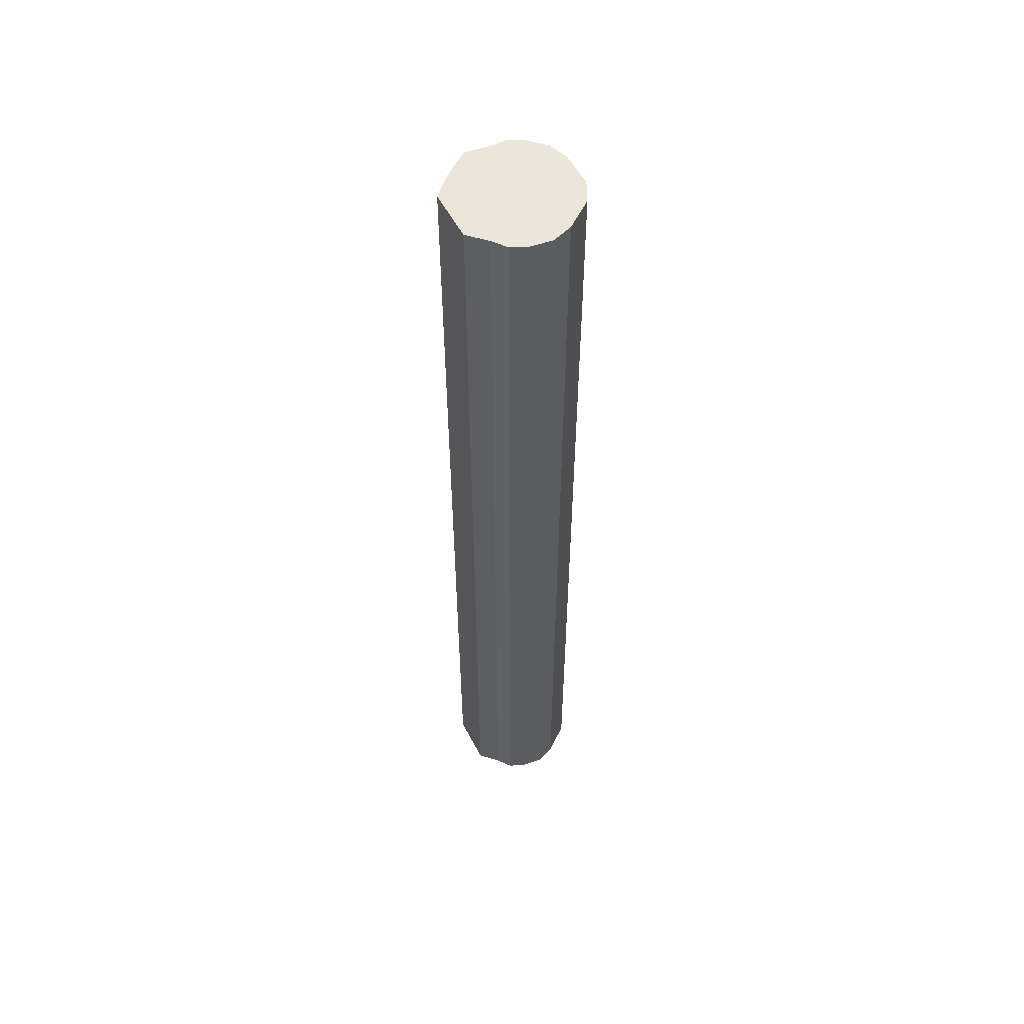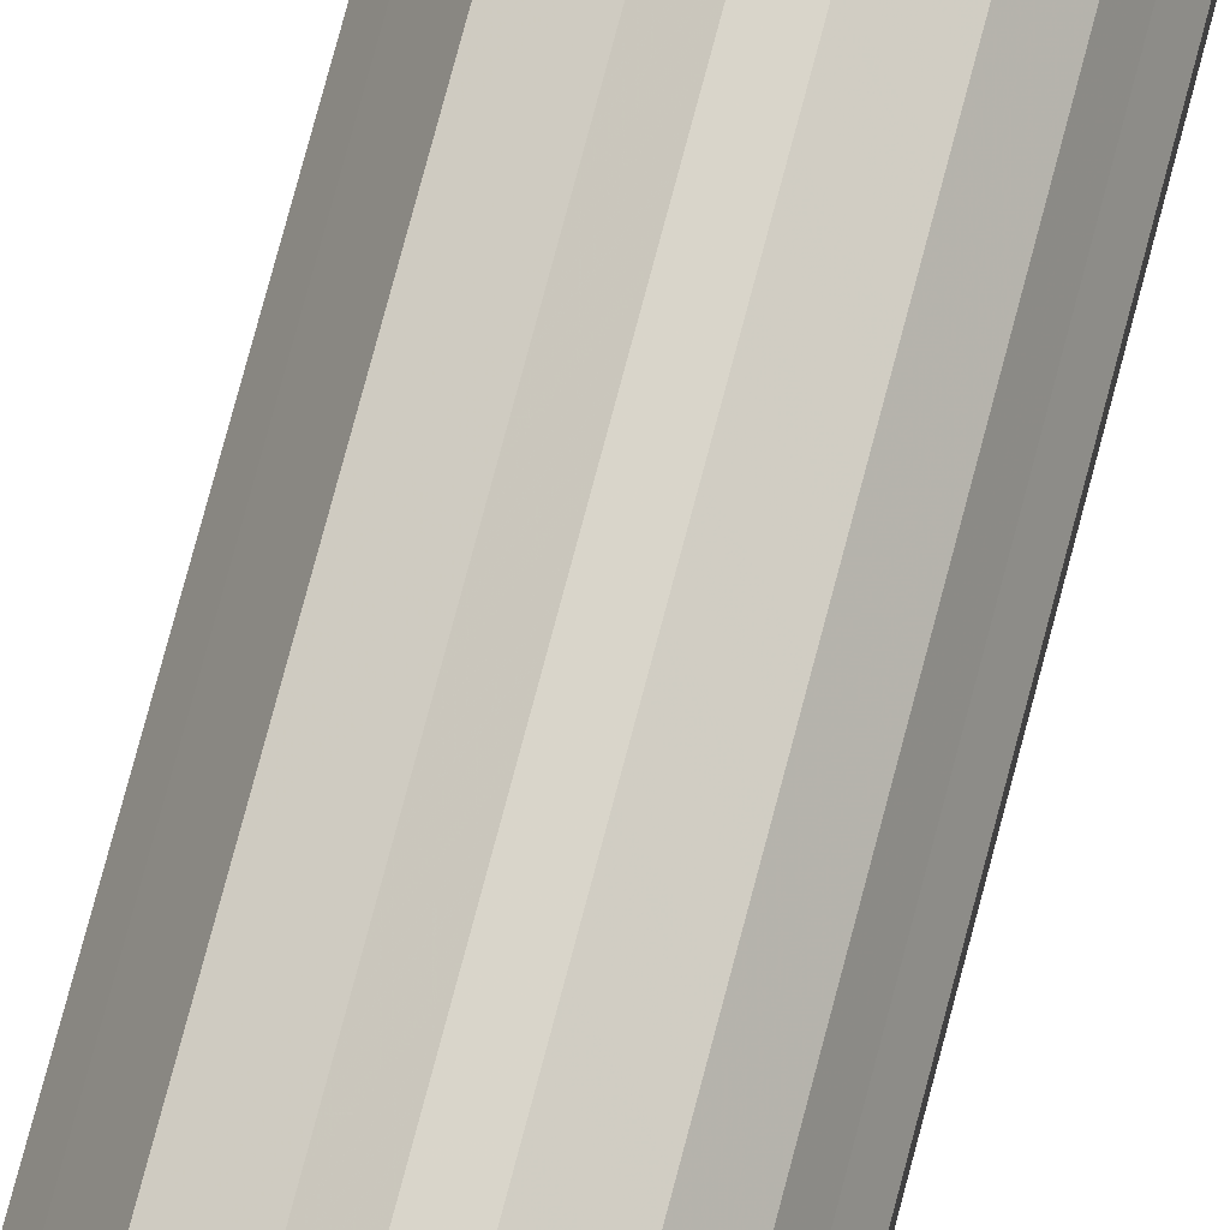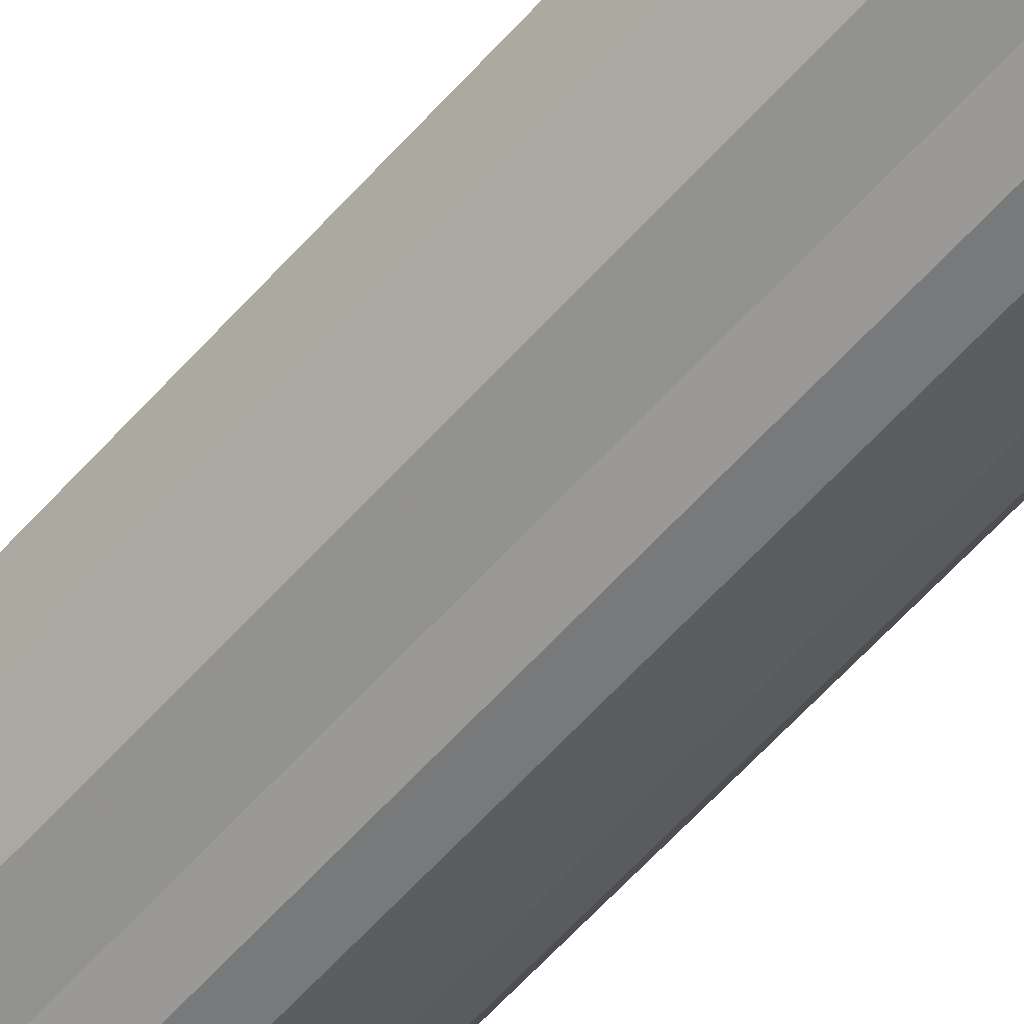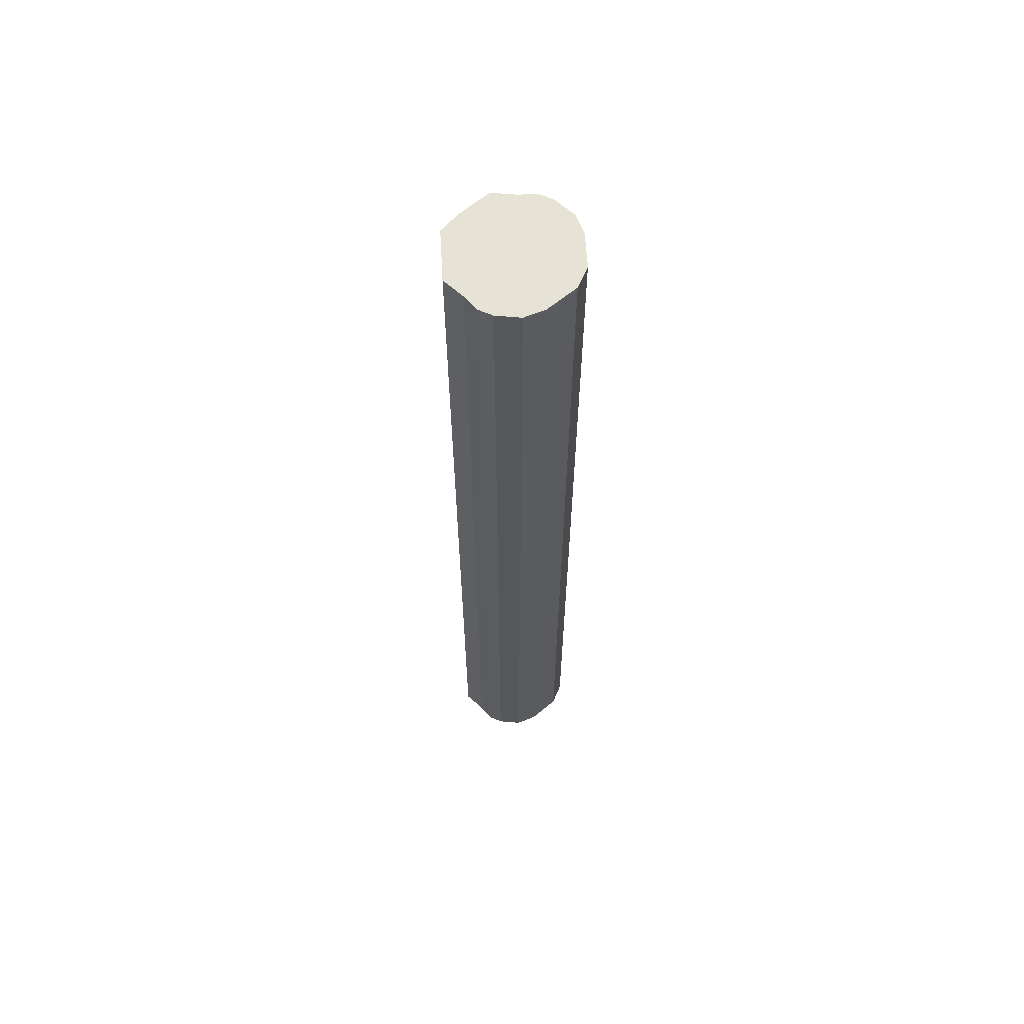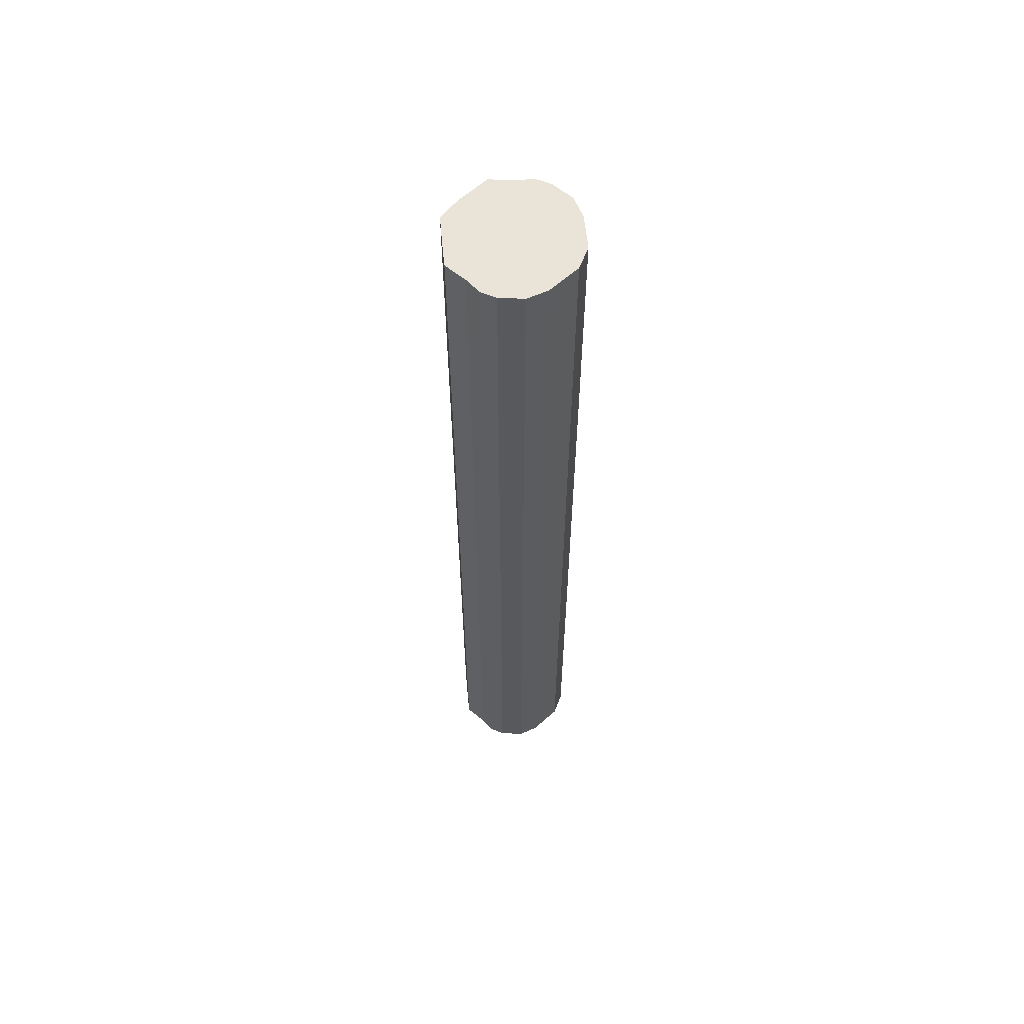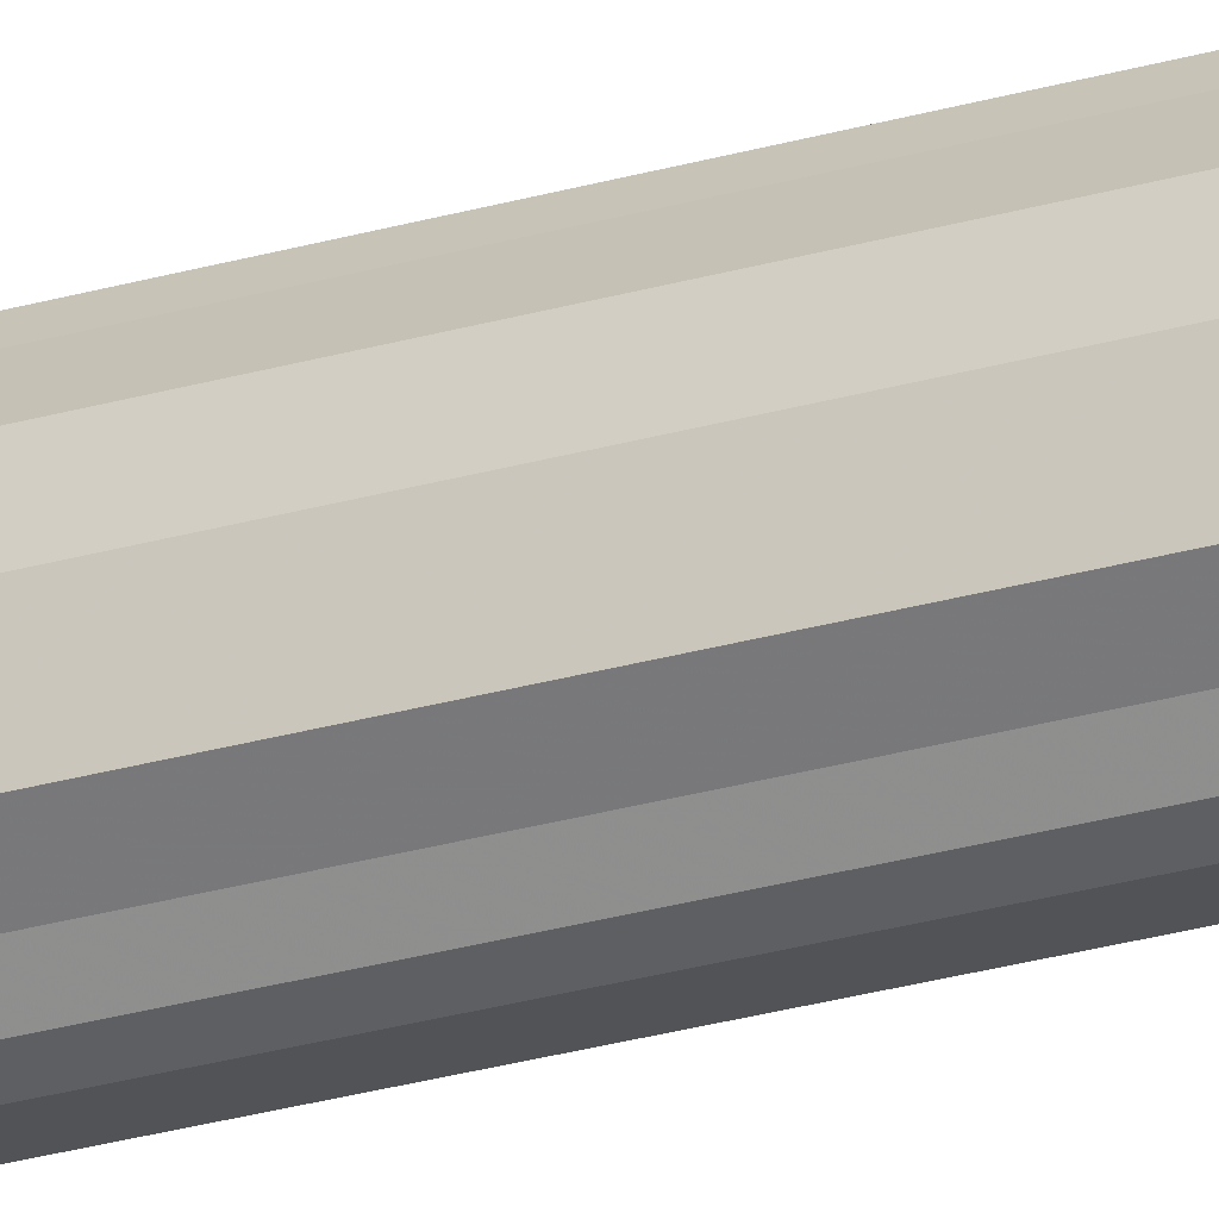
<metadata>
{"format":"obj","ext":"obj","renderer":"f3d","projection":"perspective","resolution":1024,"background":"white","views":[{"elev":55.2,"azim":179.1,"up":"+Z"},{"elev":74.4,"azim":-165.3,"up":"+Y"},{"elev":-57.4,"azim":139.6,"up":"+Y"},{"elev":63.0,"azim":-156.7,"up":"+Z"},{"elev":61.0,"azim":-158.9,"up":"+Z"},{"elev":-40.7,"azim":107.5,"up":"+Y"}]}
</metadata>
<code>
o 24247
v 2230 1871 10.43
v 2230 1871 10.43
v 2230 1871 11.71
v 2230 1871 10.43
v 2230 1871 11.71
v 2230 1871 10.43
v 2230 1871 11.71
v 2230 1871 10.43
v 2230 1871 11.71
v 2230 1871 10.43
v 2230 1871 11.71
v 2230 1871 10.43
v 2230 1871 11.71
v 2230 1871 10.43
v 2230 1871 11.71
v 2230 1871 10.43
v 2230 1871 11.71
v 2230 1871 10.43
v 2230 1871 11.71
v 2230 1871 10.43
v 2230 1871 11.71
v 2230 1871 10.43
v 2230 1871 11.71
v 2230 1871 10.43
v 2230 1871 11.71
v 2230 1871 10.43
v 2230 1871 11.71
v 2230 1871 10.43
v 2230 1871 11.71
v 2230 1871 10.43
v 2230 1871 11.71
v 2230 1871 10.43
v 2230 1871 11.71
v 2230 1871 10.43
v 2230 1871 11.71
v 2230 1871 10.43
v 2230 1871 11.71
v 2230 1871 10.43
v 2230 1871 11.71
v 2230 1871 10.43
v 2230 1871 11.71
v 2230 1871 11.71
v 2230 1871 11.71
v 2230 1871 10.43
v 2230 1871 11.71
v 2230 1871 10.43
v 2230 1871 11.71
v 2230 1871 11.71
v 2230 1871 10.43
v 2230 1871 11.71
v 2230 1871 10.43
v 2230 1871 10.43
v 2230 1871 11.71
v 2230 1871 11.71
v 2230 1871 10.43
v 2230 1871 11.71
v 2230 1871 10.43
v 2230 1871 10.43
v 2230 1871 11.71
v 2230 1871 11.71
v 2230 1871 10.43
v 2230 1871 11.71
v 2230 1871 10.43
v 2230 1871 10.43
v 2230 1871 11.71
v 2230 1871 11.71
v 2230 1871 10.43
v 2230 1871 11.71
v 2230 1871 10.43
v 2230 1871 10.43
v 2230 1871 11.71
v 2230 1871 11.71
v 2230 1871 10.43
v 2230 1871 11.71
v 2230 1871 10.43
v 2230 1871 10.43
v 2230 1871 11.71
v 2230 1871 11.71
v 2230 1871 10.43
v 2230 1871 11.71
v 2230 1871 10.43
v 2230 1871 10.43
v 2230 1871 11.71
v 2230 1871 10.43
v 2230 1871 10.43
v 2230 1871 10.43
v 2230 1871 10.43
v 2230 1871 10.43
v 2230 1871 10.43
v 2230 1871 10.43
v 2230 1871 10.43
v 2230 1871 10.43
v 2230 1871 10.43
v 2230 1871 10.43
v 2230 1871 10.43
v 2230 1871 10.43
v 2230 1871 10.43
v 2230 1871 10.43
v 2230 1871 10.43
v 2230 1871 10.43
v 2230 1871 10.43
v 2230 1871 10.43
v 2230 1871 10.43
v 2230 1871 10.43
v 2230 1871 10.43
v 2230 1871 10.43
v 2230 1871 11.71
v 2230 1871 11.71
v 2230 1871 11.71
v 2230 1871 11.71
v 2230 1871 11.71
v 2230 1871 11.71
v 2230 1871 11.71
v 2230 1871 11.71
v 2230 1871 11.71
v 2230 1871 11.71
v 2230 1871 11.71
v 2230 1871 11.71
v 2230 1871 11.71
v 2230 1871 11.71
v 2230 1871 11.71
v 2230 1871 11.71
v 2230 1871 11.71
v 2230 1871 11.71
v 2230 1871 11.71
v 2230 1871 11.71
v 2230 1871 11.71
v 2230 1871 11.71
f 1 2 3
f 2 4 5
f 6 1 7
f 4 8 9
f 10 6 11
f 8 12 13
f 14 10 15
f 12 16 17
f 18 14 19
f 16 20 21
f 22 18 23
f 20 24 25
f 26 22 27
f 24 28 29
f 30 26 31
f 28 32 33
f 34 30 35
f 32 36 37
f 38 34 39
f 36 40 41
f 40 38 42
f 43 44 45
f 45 46 47
f 48 49 43
f 50 51 48
f 47 52 53
f 54 55 50
f 56 57 54
f 53 58 59
f 60 61 56
f 62 63 60
f 59 64 65
f 66 67 62
f 68 69 66
f 65 70 71
f 72 73 68
f 74 75 72
f 71 76 77
f 78 79 74
f 80 81 78
f 77 82 83
f 83 84 80
f 85 86 87
f 85 88 86
f 85 87 89
f 85 90 88
f 85 89 91
f 85 92 90
f 85 91 93
f 85 94 92
f 85 93 95
f 85 96 94
f 85 95 97
f 85 98 96
f 85 97 99
f 85 100 98
f 85 99 101
f 85 102 100
f 85 101 103
f 85 104 102
f 85 103 105
f 85 106 104
f 85 105 106
f 107 108 109
f 107 110 108
f 107 109 111
f 107 112 110
f 107 111 113
f 107 114 112
f 107 113 115
f 107 116 114
f 107 115 117
f 107 118 116
f 107 117 119
f 107 120 118
f 107 119 121
f 107 122 120
f 107 121 123
f 107 124 122
f 107 123 125
f 107 126 124
f 107 125 127
f 107 128 126
f 107 127 128

</code>
